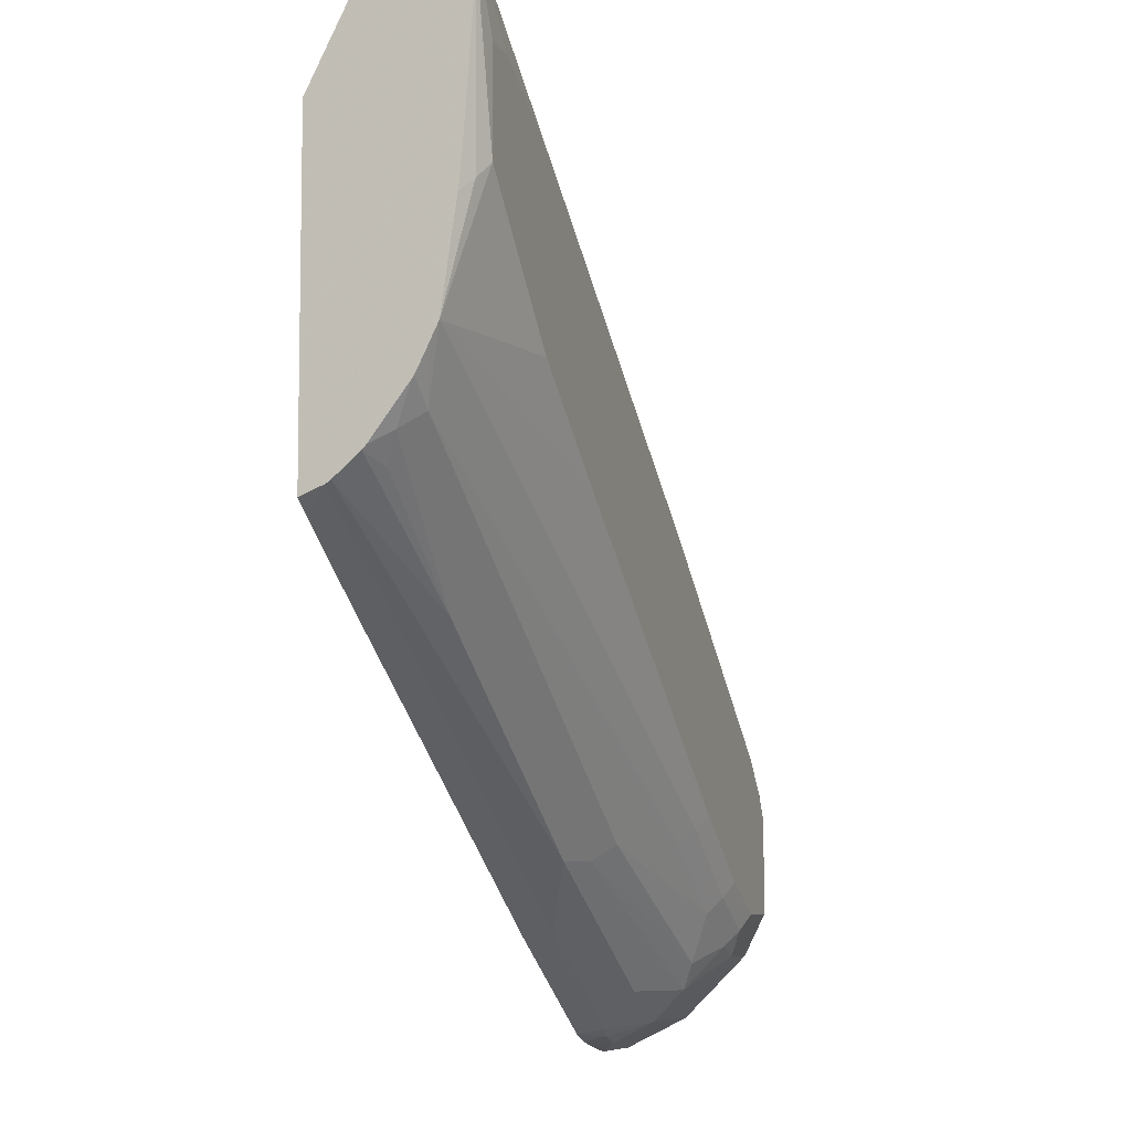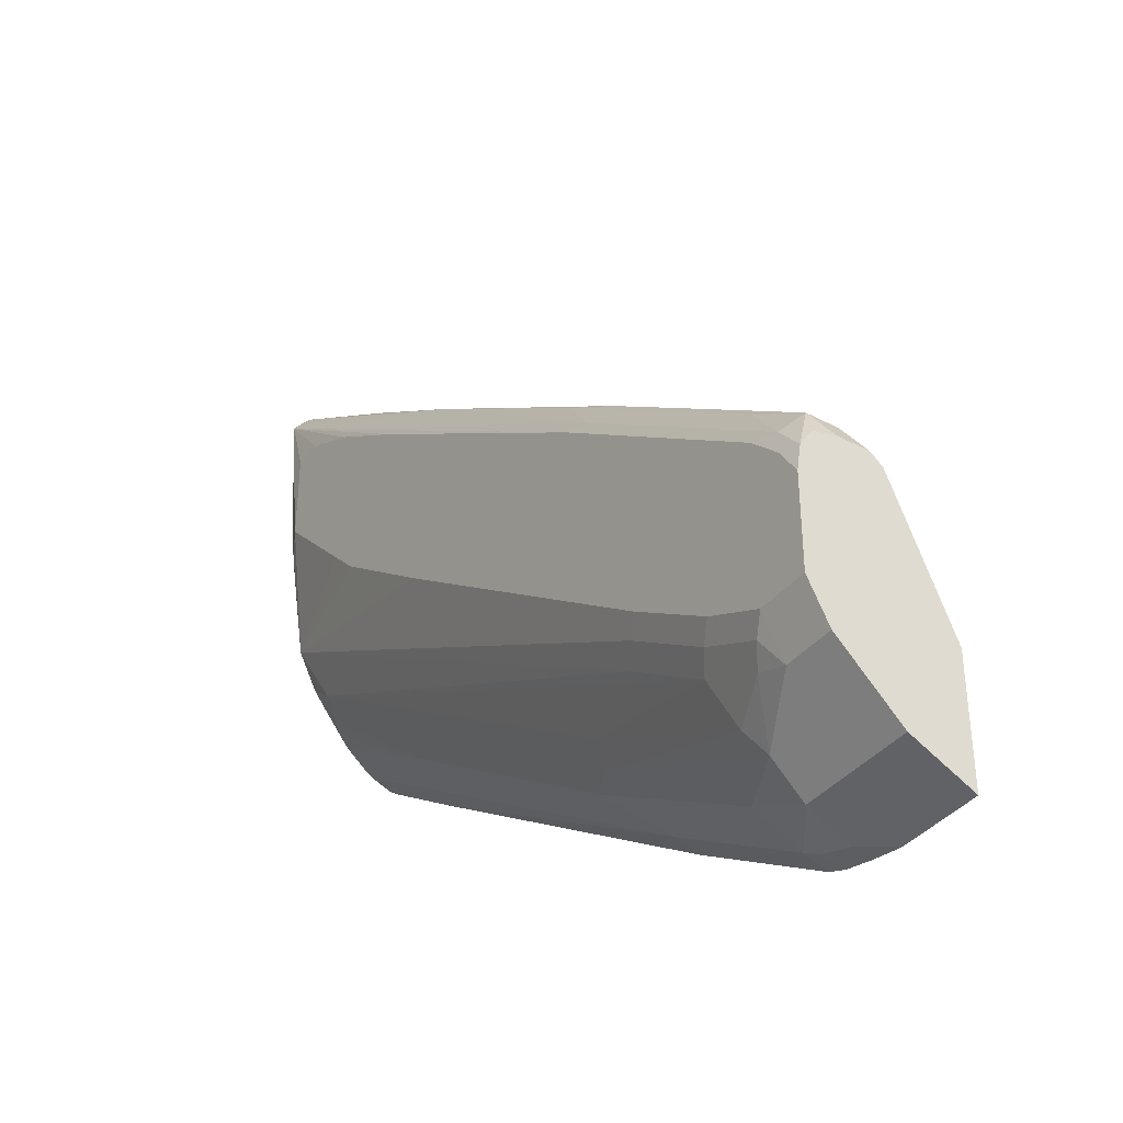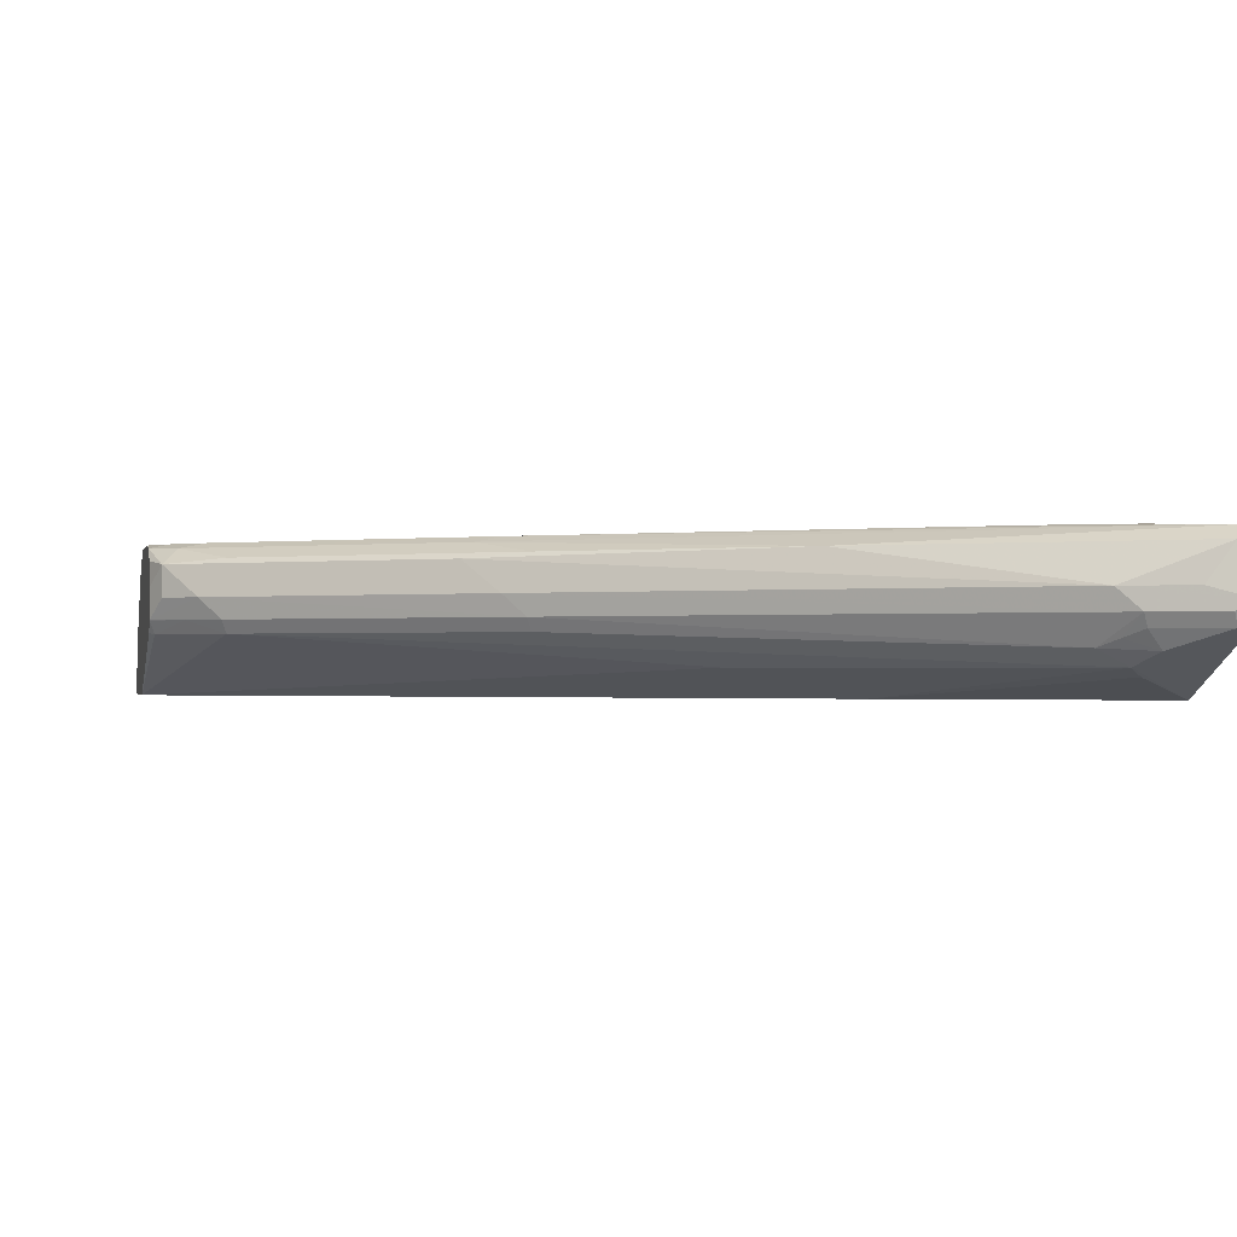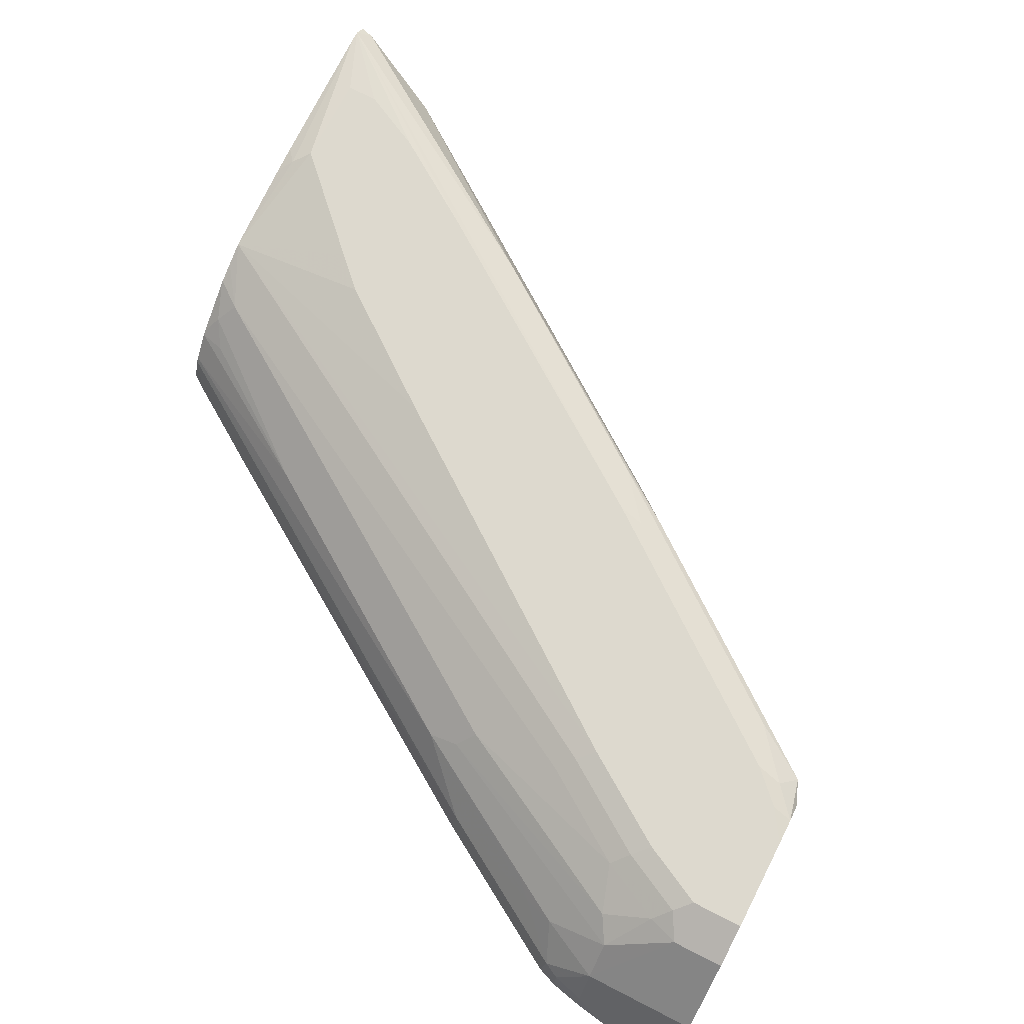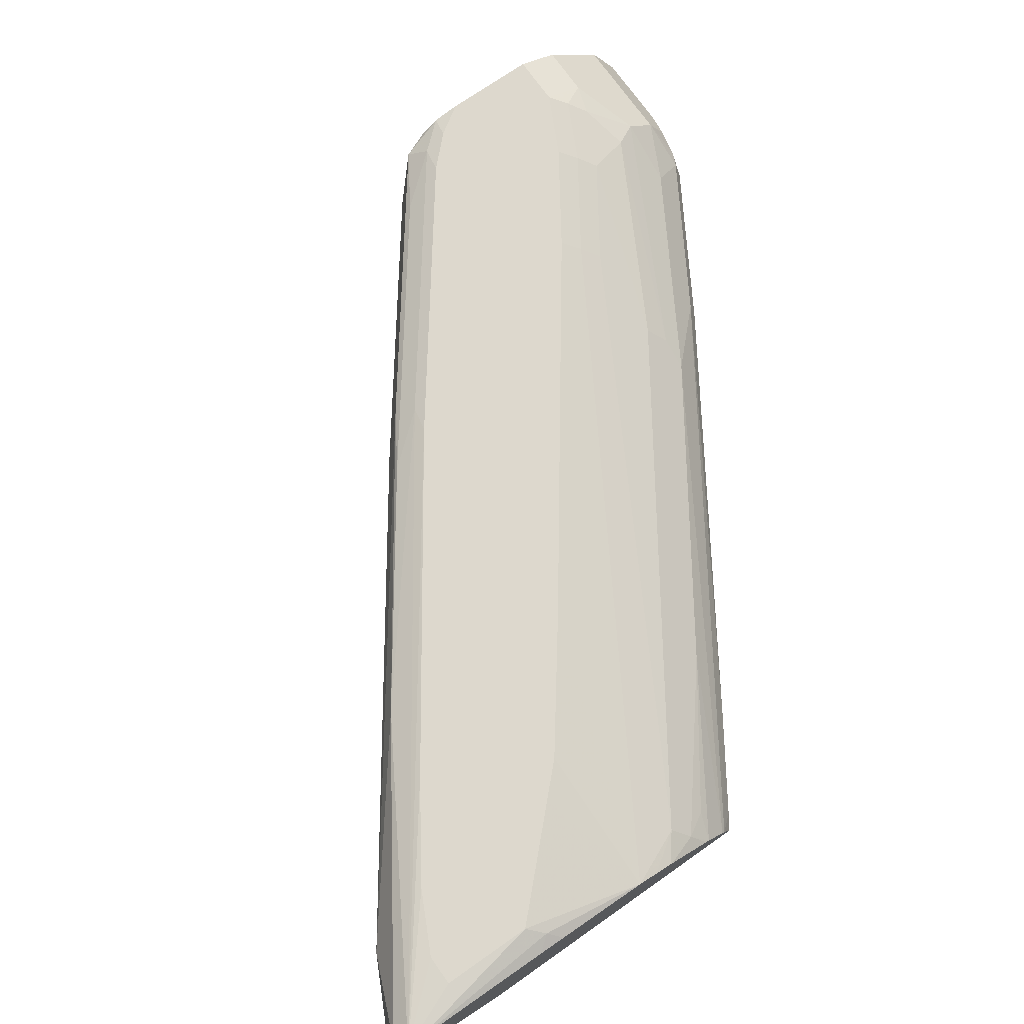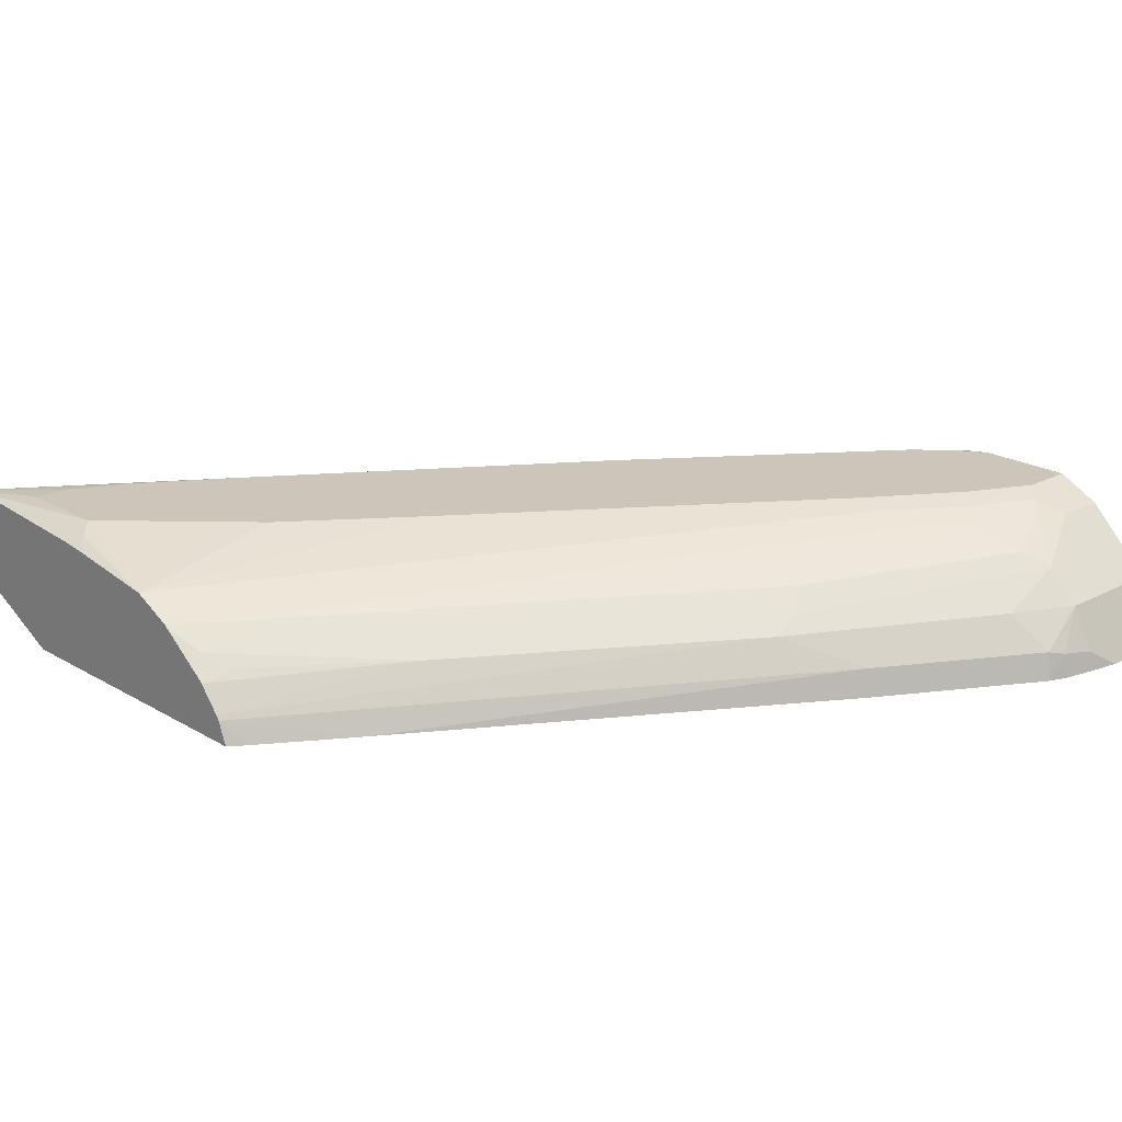
<metadata>
{"format":"obj","ext":"obj","renderer":"f3d","projection":"perspective","resolution":1024,"background":"white","views":[{"elev":-7.5,"azim":-71.4,"up":"+Y"},{"elev":-37.7,"azim":56.0,"up":"+Y"},{"elev":-1.1,"azim":167.0,"up":"+Z"},{"elev":71.8,"azim":27.1,"up":"+Z"},{"elev":72.3,"azim":-125.1,"up":"+Z"},{"elev":20.9,"azim":-43.3,"up":"+Z"}]}
</metadata>
<code>
v 0.184 -0.4158 0.07251
v 0.1923 -0.4218 0.07251
v 0.184 -0.411 0.08452
v 0.184 -0.2518 0.07251
v 0.2417 -0.4543 0.07251
v 0.184 -0.4093 0.08703
v 0.4557 -0.5883 0.08701
v 0.184 -0.1884 0.1047
v 0.1906 -0.1906 0.1036
v 0.2155 -0.21 0.09391
v 0.2237 -0.2238 0.08701
v 0.2155 -0.2321 0.08286
v 0.3057 -0.3338 0.07251
v 0.4535 -0.5911 0.07251
v 0.184 -0.3983 0.1
v 0.4226 -0.5551 0.1036
v 0.2735 -0.4557 0.1036
v 0.5386 -0.638 0.08701
v 0.5137 -0.6132 0.09944
v 0.184 -0.1831 0.1152
v 0.1934 -0.1879 0.1105
v 0.2237 -0.2072 0.1036
v 0.2321 -0.2155 0.09944
v 0.2403 -0.2238 0.09529
v 0.3729 -0.3397 0.08701
v 0.5883 -0.4723 0.1036
v 0.6241 -0.5841 0.07251
v 0.5364 -0.6409 0.07251
v 0.1989 -0.4033 0.105
v 0.1906 -0.3895 0.1119
v 0.184 -0.3961 0.1019
v 0.5054 -0.6049 0.1036
v 0.5303 -0.6187 0.105
v 0.4391 -0.5551 0.1119
v 0.4474 -0.5469 0.1222
v 0.5468 -0.6421 0.08493
v 0.5634 -0.6353 0.105
v 0.184 -0.1873 0.1343
v 0.1906 -0.1906 0.1409
v 0.2044 -0.1934 0.1215
v 0.2376 -0.21 0.1215
v 0.2265 -0.2044 0.1105
v 0.4585 -0.3701 0.1105
v 0.4557 -0.3729 0.1036
v 0.5911 -0.4695 0.1105
v 0.6076 -0.4861 0.1105
v 0.6214 -0.5054 0.1036
v 0.6241 -0.5081 0.1043
v 0.6241 -0.6515 0.07251
v 0.5468 -0.6449 0.07251
v 0.1989 -0.3812 0.1222
v 0.184 -0.3707 0.1213
v 0.5634 -0.6187 0.1215
v 0.5552 -0.6049 0.1284
v 0.5468 -0.58 0.1388
v 0.5531 -0.6463 0.07251
v 0.5634 -0.6463 0.08286
v 0.58 -0.6515 0.07251
v 0.6241 -0.6353 0.105
v 0.5966 -0.6021 0.1381
v 0.184 -0.1893 0.1422
v 0.184 -0.1959 0.1475
v 0.3398 -0.29 0.1409
v 0.4695 -0.3756 0.1215
v 0.4861 -0.3922 0.1381
v 0.6021 -0.475 0.1215
v 0.6241 -0.5025 0.1106
v 0.6241 -0.5026 0.1104
v 0.6241 -0.5028 0.1103
v 0.184 -0.348 0.1326
v 0.184 -0.3596 0.127
v 0.184 -0.3696 0.122
v 0.4972 -0.5469 0.1388
v 0.58 -0.5966 0.1388
v 0.5883 -0.5883 0.145
v 0.5552 -0.5717 0.145
v 0.5054 -0.5386 0.145
v 0.5634 -0.6486 0.07251
v 0.6241 -0.6021 0.1381
v 0.5966 -0.58 0.1492
v 0.184 -0.2019 0.1475
v 0.1989 -0.2321 0.1492
v 0.2155 -0.2321 0.1492
v 0.2486 -0.2486 0.1492
v 0.2983 -0.2817 0.1492
v 0.464 -0.3977 0.1492
v 0.4778 -0.4005 0.1464
v 0.4557 -0.3729 0.1409
v 0.5524 -0.4419 0.1381
v 0.6187 -0.4916 0.1381
v 0.6187 -0.4916 0.1215
v 0.6241 -0.5025 0.1272
v 0.3315 -0.3977 0.1492
v 0.2652 -0.348 0.1492
v 0.2486 -0.3315 0.1492
v 0.1989 -0.2817 0.1492
v 0.1906 -0.29 0.145
v 0.184 -0.2966 0.14
v 0.5137 -0.5303 0.1492
v 0.5634 -0.5634 0.1492
v 0.6241 -0.58 0.1492
v 0.184 -0.2817 0.1417
v 0.5303 -0.4474 0.1492
v 0.5441 -0.4502 0.1464
v 0.5883 -0.4723 0.1409
v 0.6104 -0.4999 0.1464
v 0.6241 -0.5159 0.147
v 0.6241 -0.5108 0.1435
v 0.6241 -0.506 0.1403
v 0.6241 -0.5303 0.1492
v 0.5966 -0.4971 0.1492
v 0.6132 -0.5137 0.1492
f 56 78 57
f 55 77 73
f 55 76 77
f 55 75 76
f 54 74 55
f 55 74 75
f 53 74 54
f 53 60 74
f 51 73 70
f 51 55 73
f 57 78 58
f 62 82 83
f 60 101 80
f 60 80 75
f 60 75 74
f 62 81 96
f 62 96 82
f 62 83 84
f 62 84 85
f 62 85 86
f 62 86 87
f 51 72 52
f 62 87 63
f 60 79 101
f 51 71 72
f 39 61 62
f 47 69 48
f 36 56 57
f 36 57 37
f 37 57 58
f 37 58 49
f 37 49 59
f 37 59 79
f 37 79 60
f 37 60 53
f 38 61 39
f 39 41 40
f 63 87 88
f 51 70 71
f 39 62 63
f 41 64 42
f 41 63 65
f 41 65 64
f 42 64 43
f 43 64 66
f 43 66 45
f 45 66 46
f 46 67 68
f 46 68 47
f 46 66 67
f 47 68 69
f 39 63 41
f 63 88 65
f 75 80 76
f 64 89 66
f 80 95 94
f 80 94 93
f 80 93 99
f 36 50 56
f 81 102 97
f 81 97 96
f 86 103 104
f 86 104 87
f 87 104 88
f 88 104 105
f 88 105 89
f 80 96 95
f 89 105 90
f 90 107 108
f 90 108 109
f 90 109 92
f 90 105 106
f 97 102 98
f 103 111 104
f 104 111 106
f 104 106 105
f 106 112 107
f 106 111 112
f 107 112 110
f 90 106 107
f 64 65 89
f 80 82 96
f 80 84 83
f 65 88 89
f 66 89 90
f 66 90 91
f 66 91 67
f 67 91 90
f 67 90 92
f 70 93 94
f 70 94 95
f 70 95 96
f 70 96 97
f 70 97 98
f 80 83 82
f 70 73 77
f 70 99 93
f 76 100 99
f 76 99 77
f 76 80 100
f 80 101 110
f 80 110 112
f 80 112 111
f 80 111 103
f 80 103 86
f 80 86 85
f 80 85 84
f 70 77 99
f 35 55 51
f 80 99 100
f 34 54 35
f 2 5 3
f 3 5 7
f 3 7 6
f 4 8 9
f 4 9 10
f 4 10 11
f 4 11 12
f 4 12 13
f 5 14 7
f 6 7 16
f 6 16 17
f 1 5 2
f 6 17 15
f 7 18 19
f 7 19 16
f 8 20 9
f 9 20 21
f 9 21 42
f 9 42 22
f 9 22 10
f 10 22 23
f 10 23 24
f 10 24 11
f 11 25 13
f 7 14 18
f 11 13 12
f 1 14 5
f 1 50 28
f 35 54 55
f 1 2 3
f 1 3 6
f 1 6 15
f 1 15 31
f 1 31 52
f 1 52 72
f 1 72 71
f 1 71 70
f 1 70 98
f 1 98 102
f 1 28 14
f 1 102 81
f 1 62 61
f 1 61 38
f 1 38 20
f 1 8 4
f 1 4 13
f 1 13 27
f 1 27 49
f 1 49 58
f 1 58 78
f 1 78 56
f 1 56 50
f 1 81 62
f 11 24 26
f 1 20 8
f 13 25 27
f 26 46 47
f 26 47 27
f 26 44 43
f 26 43 45
f 27 47 48
f 27 48 69
f 27 69 68
f 27 68 67
f 27 67 92
f 27 92 109
f 27 109 108
f 26 45 46
f 27 108 107
f 27 110 101
f 27 101 79
f 27 59 49
f 28 50 36
f 30 51 52
f 30 52 31
f 30 35 51
f 33 37 53
f 33 53 34
f 34 53 54
f 11 26 25
f 27 107 110
f 25 26 27
f 27 79 59
f 24 43 44
f 14 28 18
f 24 44 26
f 15 17 29
f 15 29 30
f 15 30 31
f 16 19 32
f 16 33 34
f 16 34 35
f 16 35 30
f 16 30 17
f 17 30 29
f 18 28 36
f 16 32 33
f 18 37 33
f 22 42 23
f 18 36 37
f 24 42 43
f 20 42 21
f 23 42 24
f 20 40 41
f 20 41 42
f 20 39 40
f 20 38 39
f 19 33 32
f 18 33 19

</code>
